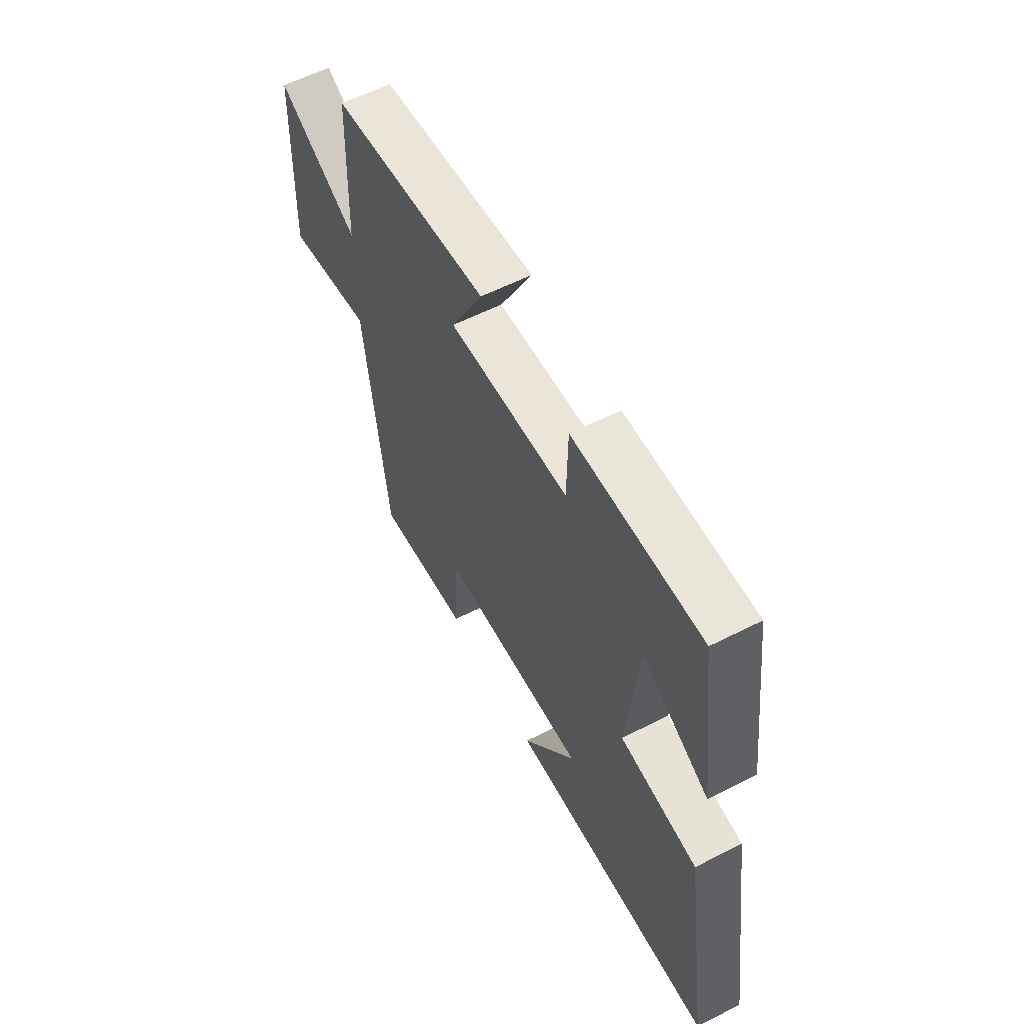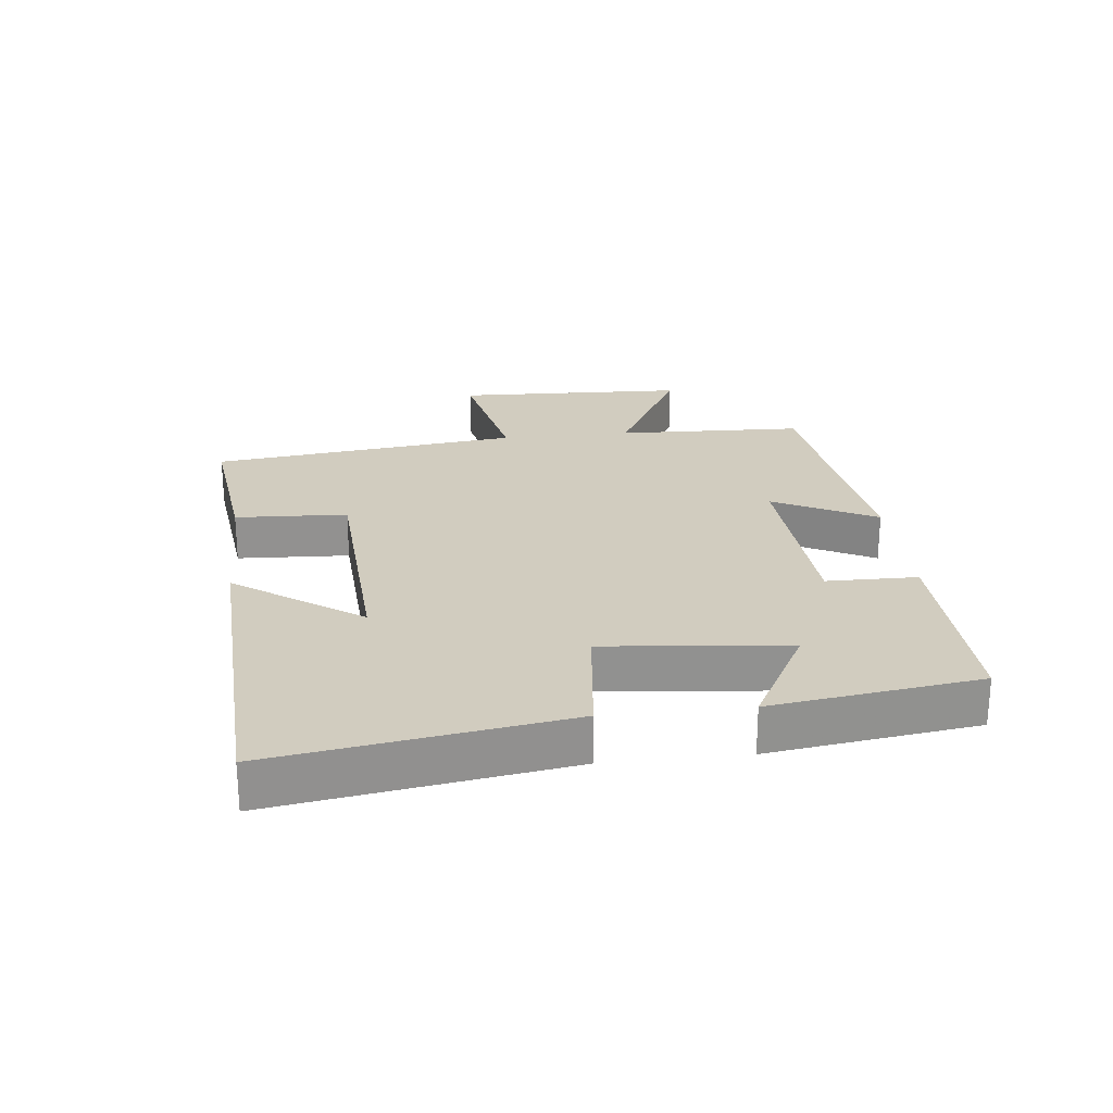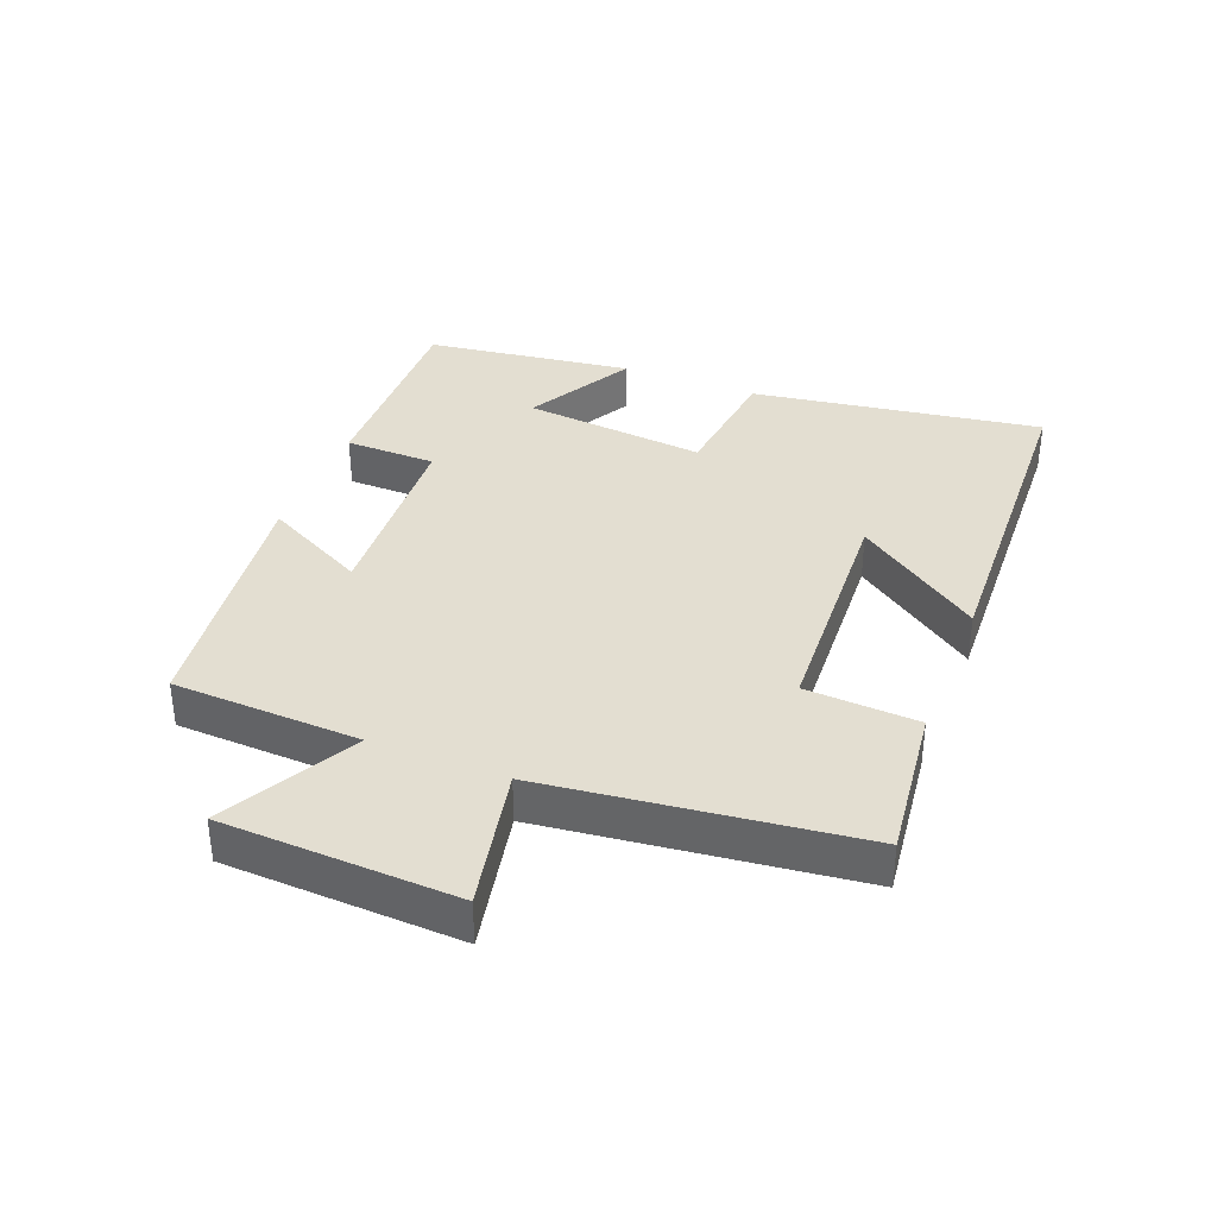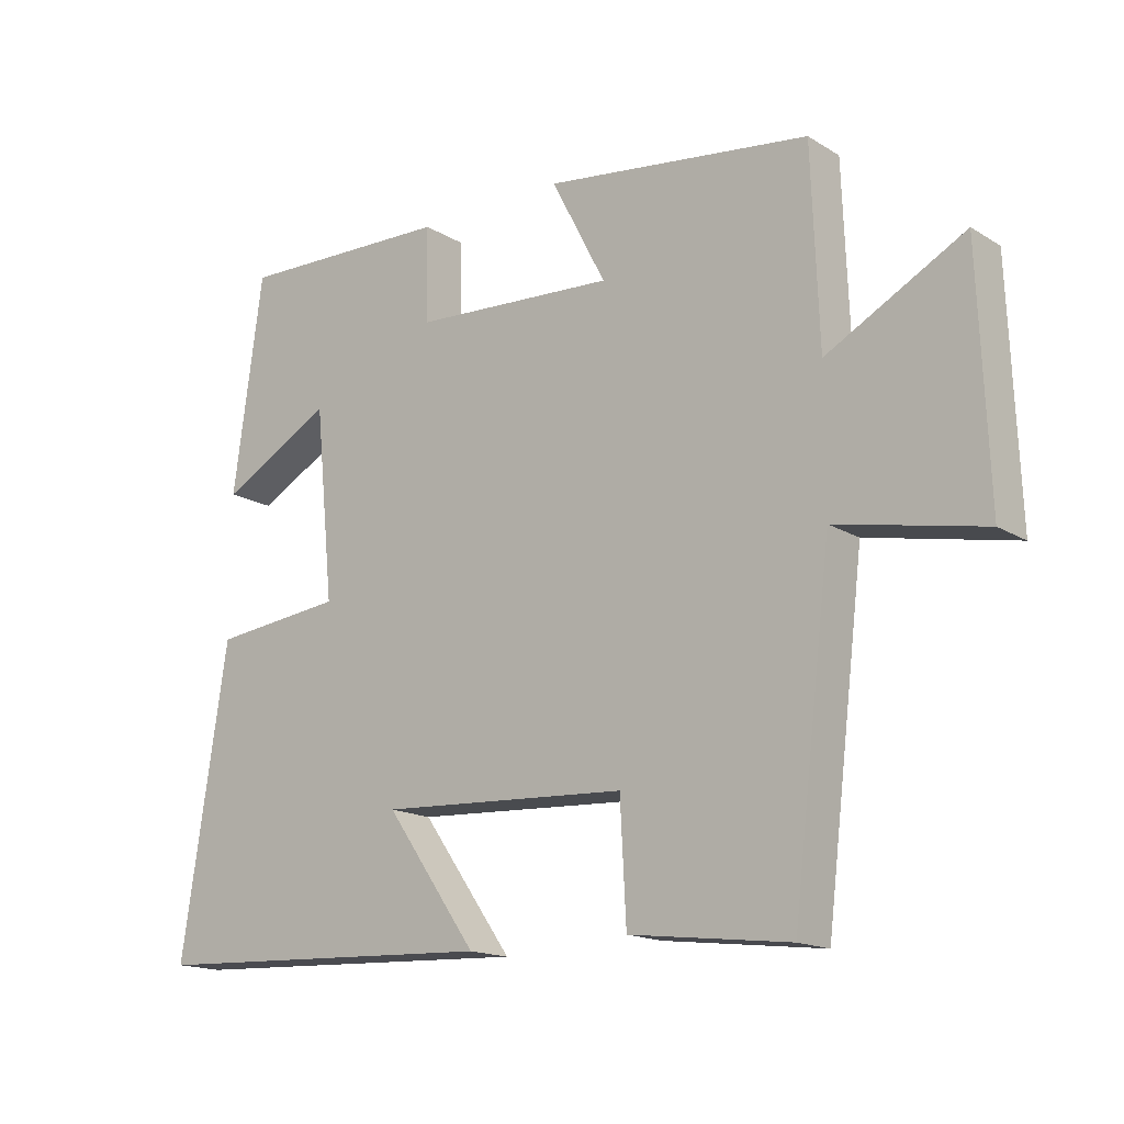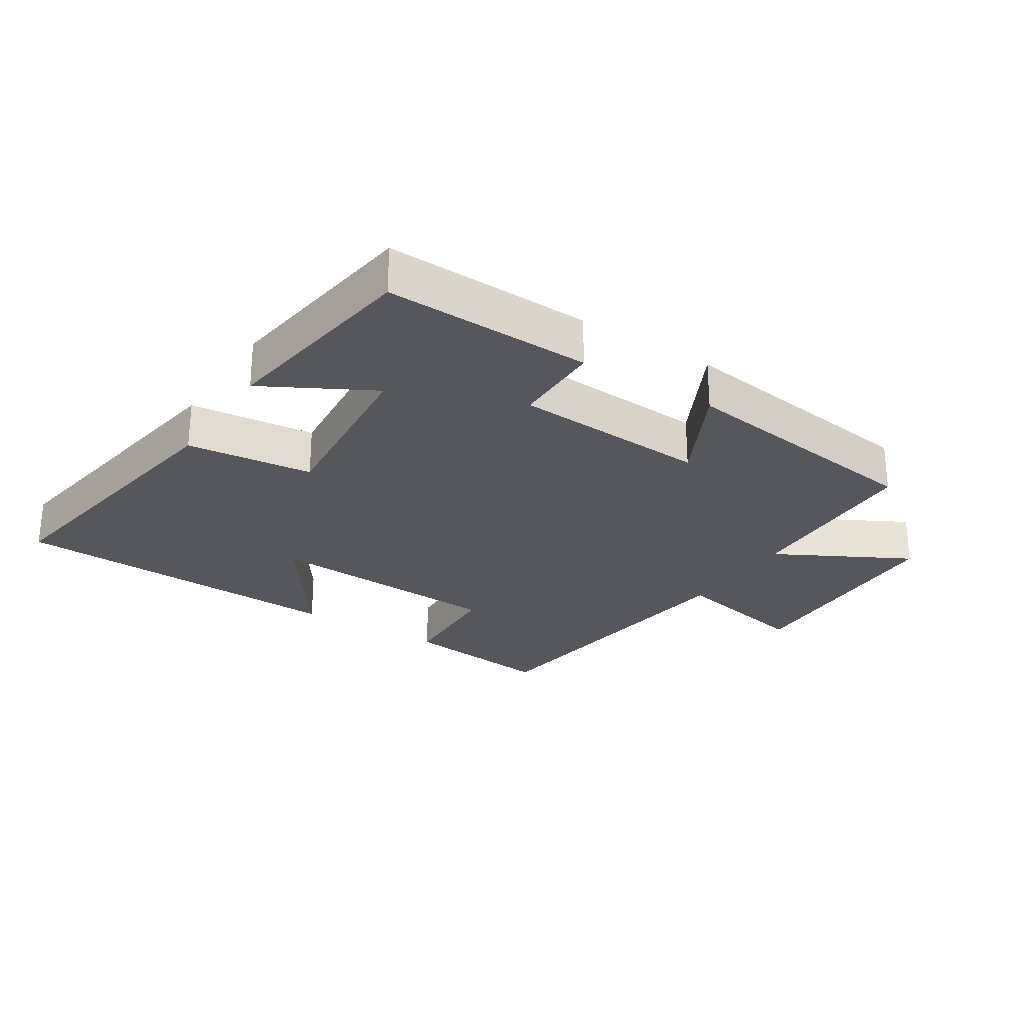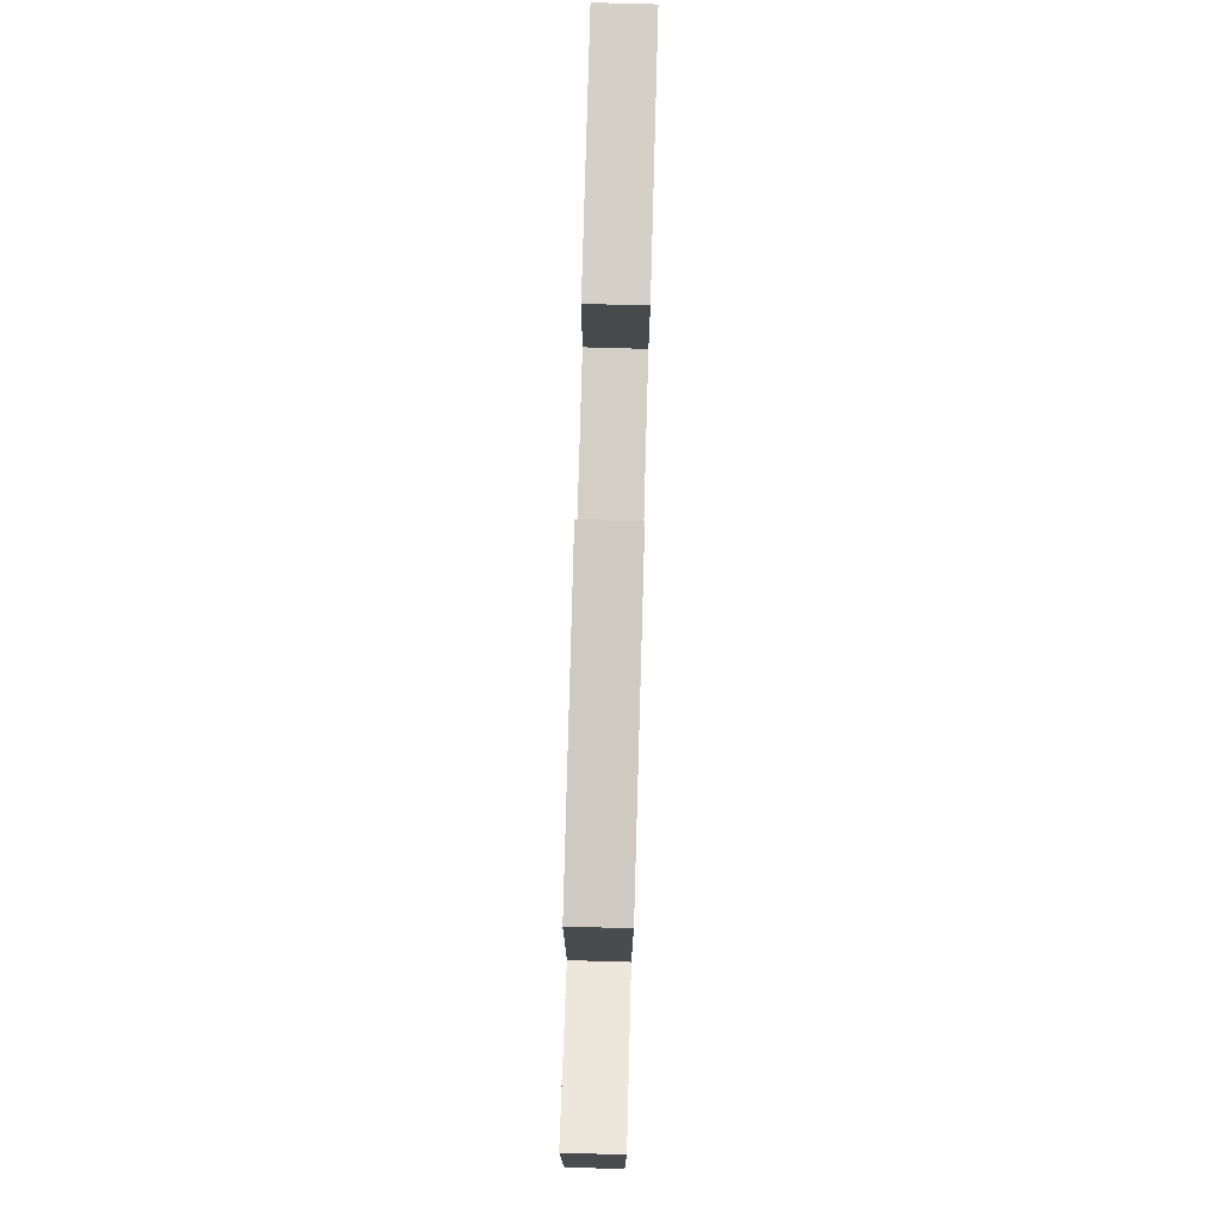
<metadata>
{"format":"obj","ext":"obj","renderer":"f3d","projection":"perspective","resolution":1024,"background":"white","views":[{"elev":58.8,"azim":-117.7,"up":"+Z"},{"elev":24.2,"azim":-96.4,"up":"+Y"},{"elev":36.1,"azim":111.6,"up":"+Y"},{"elev":-16.1,"azim":38.9,"up":"+Z"},{"elev":-26.4,"azim":-32.9,"up":"+Y"},{"elev":78.3,"azim":91.6,"up":"+Z"}]}
</metadata>
<code>
v -0.569 0.07 -0.477
v -0.5 0.07 -0.027
v -0.304 0.07 -0.005
v -0.332 0.07 0.279
v -0.5 0.07 0.187
v -0.456 0.07 0.509
v -0.134 0.07 0.5
v -0.132 0.07 0.359
v 0.172 0.07 0.341
v 0.09 0.07 0.5
v 0.489 0.07 0.448
v 0.5 0.07 0.157
v 0.706 0.07 0.268
v 0.72 0.07 -0.094
v 0.5 0.07 -0.049
v 0.442 0.07 -0.529
v 0.202 0.07 -0.5
v 0.193 0.07 -0.326
v -0.179 0.07 -0.306
v -0.042 0.07 -0.5
v -0.569 0 -0.477
v -0.5 0 -0.027
v -0.304 0 -0.005
v -0.332 0 0.279
v -0.5 0 0.187
v -0.456 0 0.509
v -0.134 0 0.5
v -0.132 0 0.359
v 0.172 0 0.341
v 0.09 0 0.5
v 0.489 0 0.448
v 0.5 0 0.157
v 0.706 0 0.268
v 0.72 0 -0.094
v 0.5 0 -0.049
v 0.442 0 -0.529
v 0.202 0 -0.5
v 0.193 0 -0.326
v -0.179 0 -0.306
v -0.042 0 -0.5
f 19 20 1 2
f 18 19 2 3
f 15 16 17 18
f 15 18 3 4
f 12 13 14 15
f 12 15 4
f 9 10 11 12
f 8 9 12 4
f 7 8 4
f 4 5 6 7
f 22 21 40 39
f 23 22 39 38
f 38 37 36 35
f 24 23 38 35
f 35 34 33 32
f 24 35 32
f 32 31 30 29
f 24 32 29 28
f 24 28 27
f 27 26 25 24
f 1 21 22 2
f 2 22 23 3
f 3 23 24 4
f 4 24 25 5
f 5 25 26 6
f 6 26 27 7
f 7 27 28 8
f 8 28 29 9
f 9 29 30 10
f 10 30 31 11
f 11 31 32 12
f 12 32 33 13
f 13 33 34 14
f 14 34 35 15
f 15 35 36 16
f 16 36 37 17
f 17 37 38 18
f 18 38 39 19
f 19 39 40 20
f 20 40 21 1

</code>
